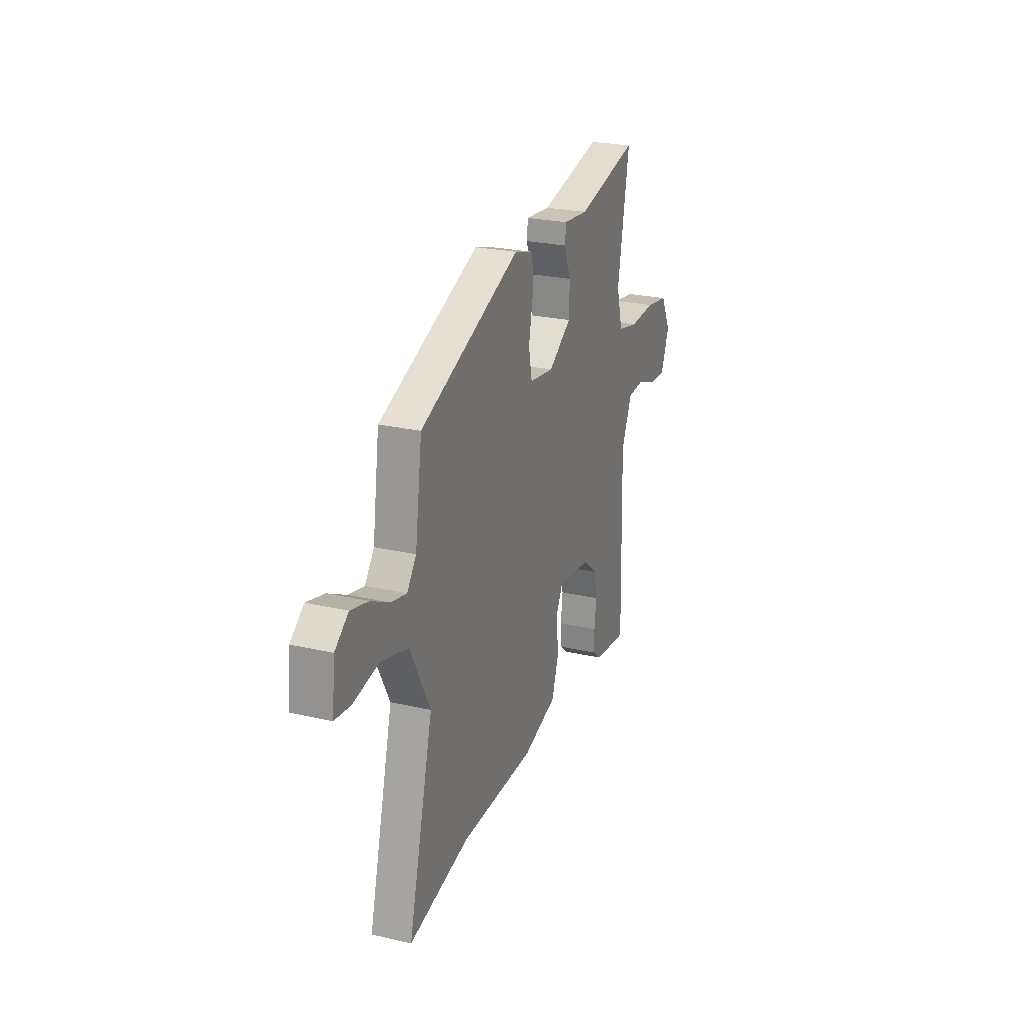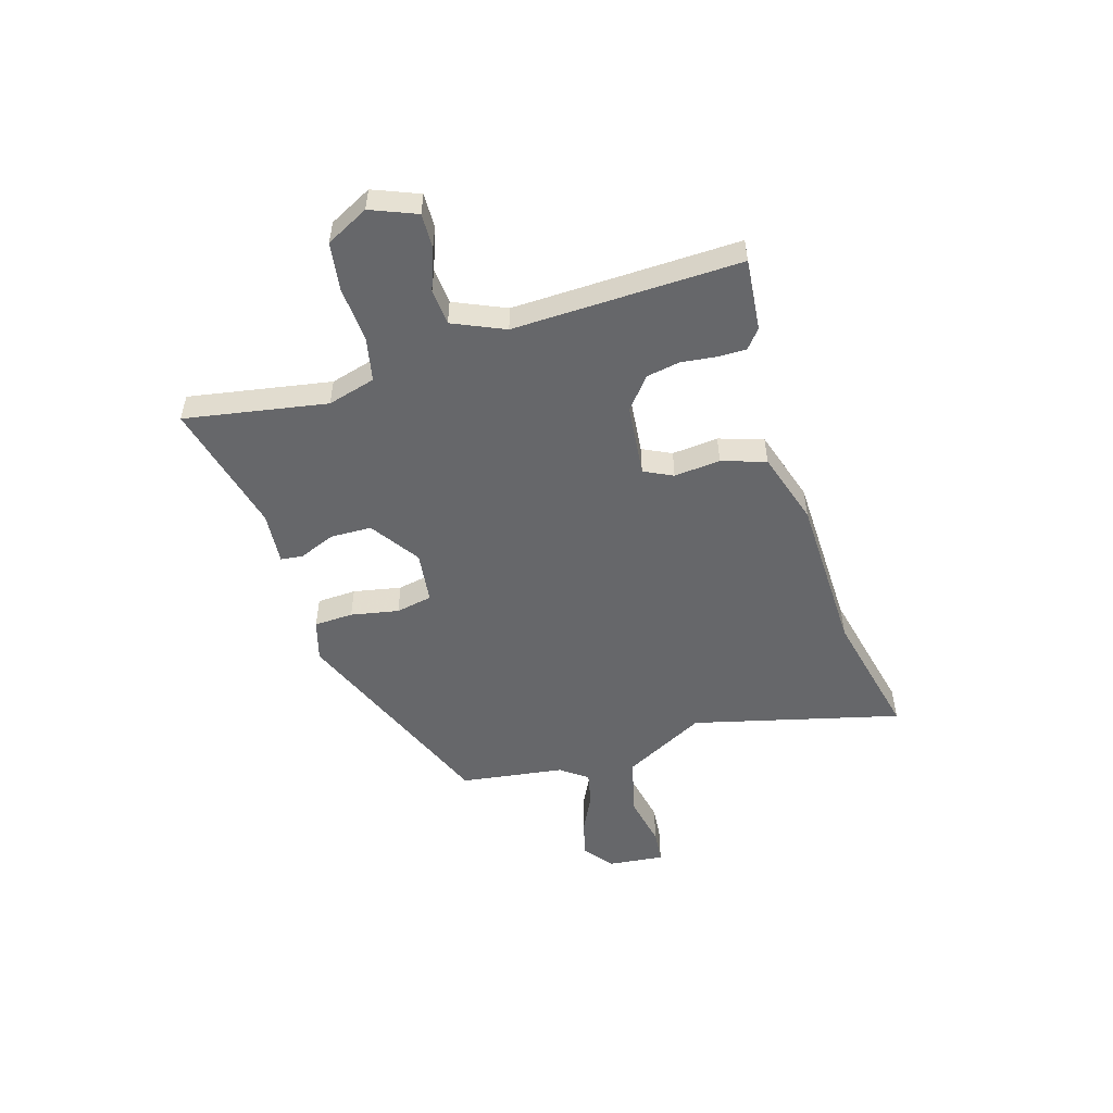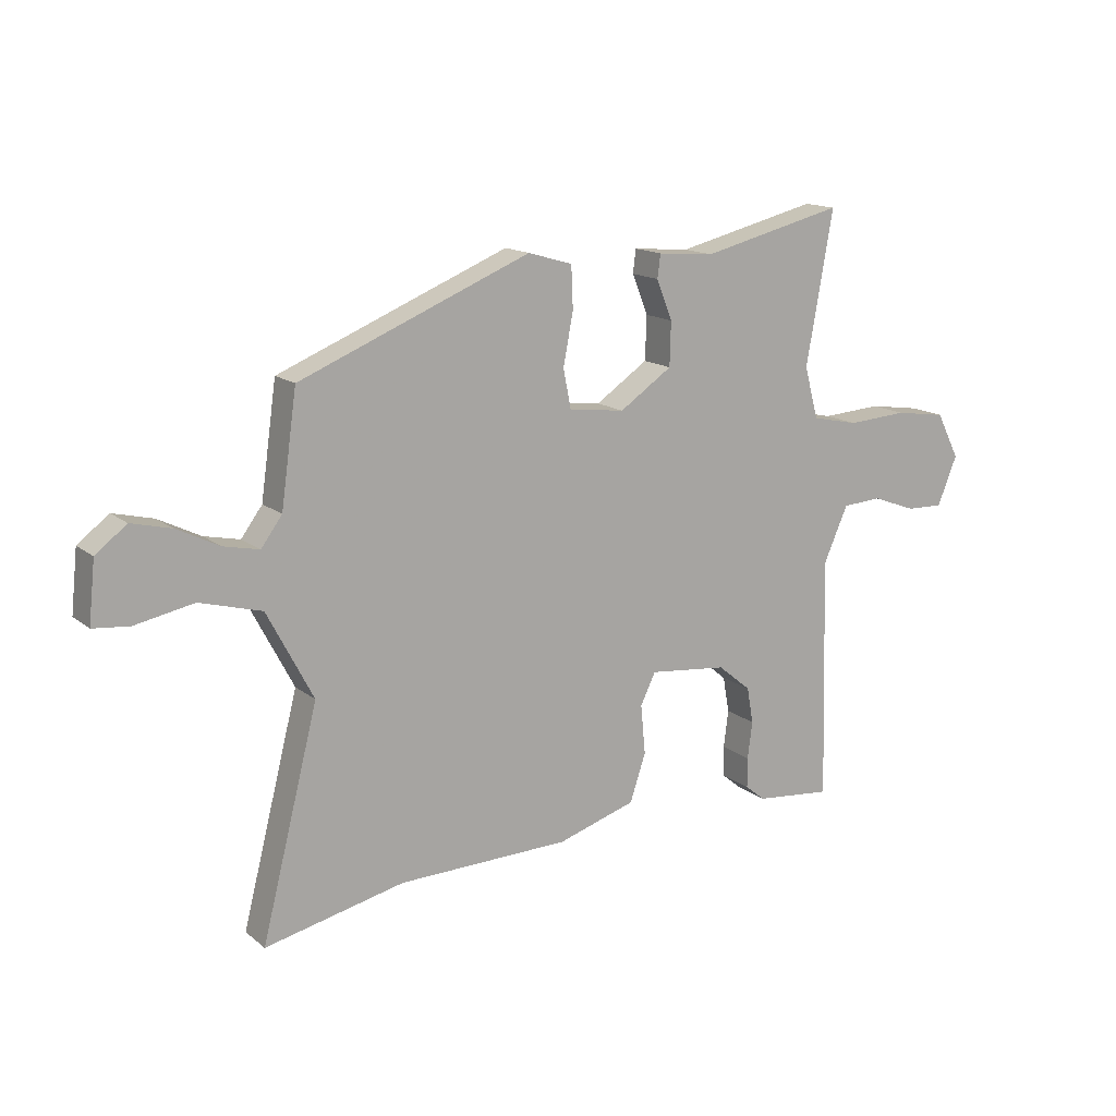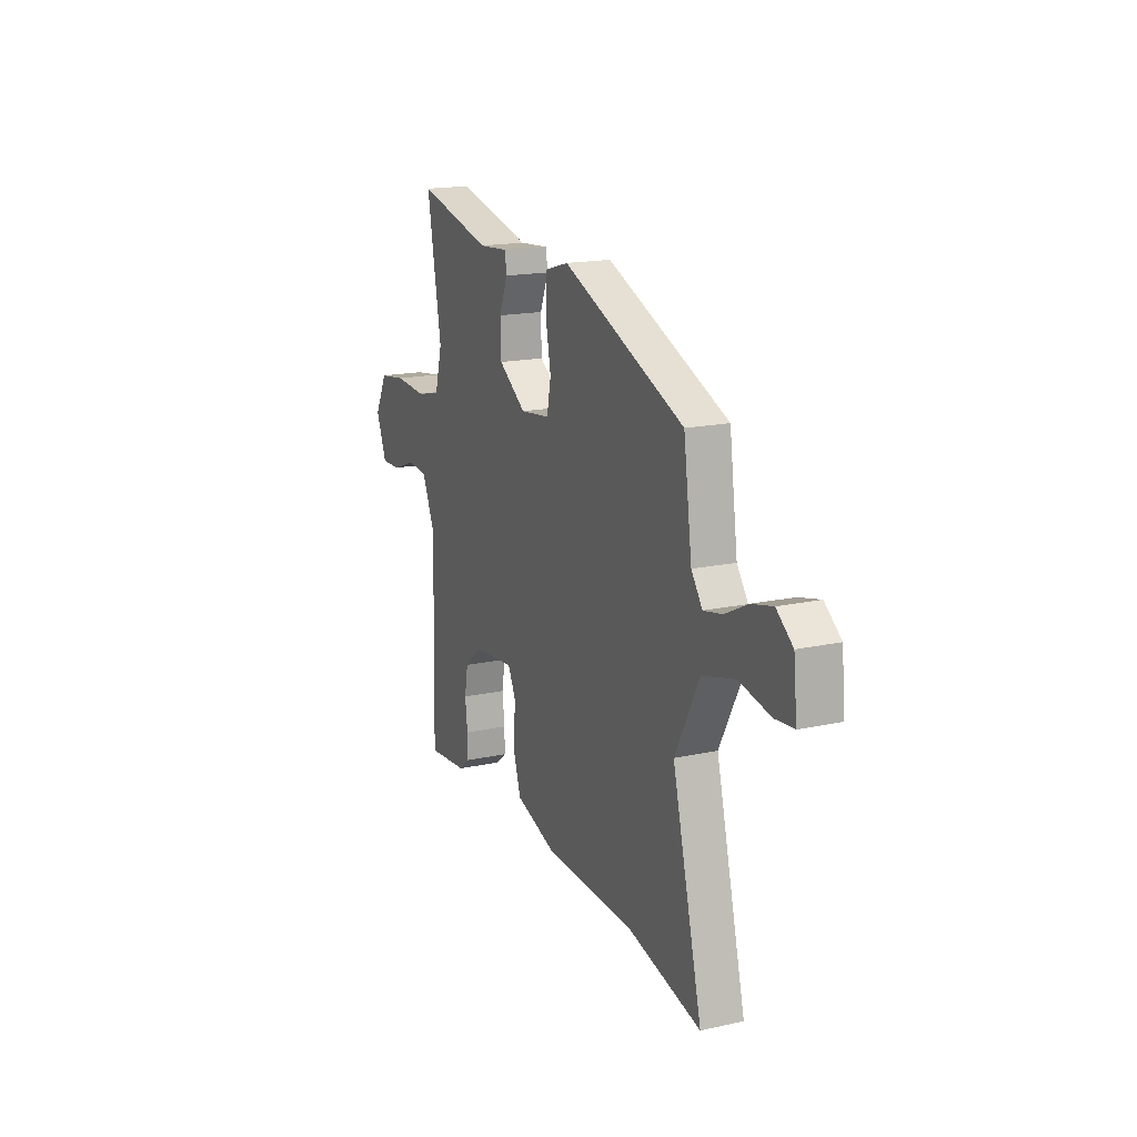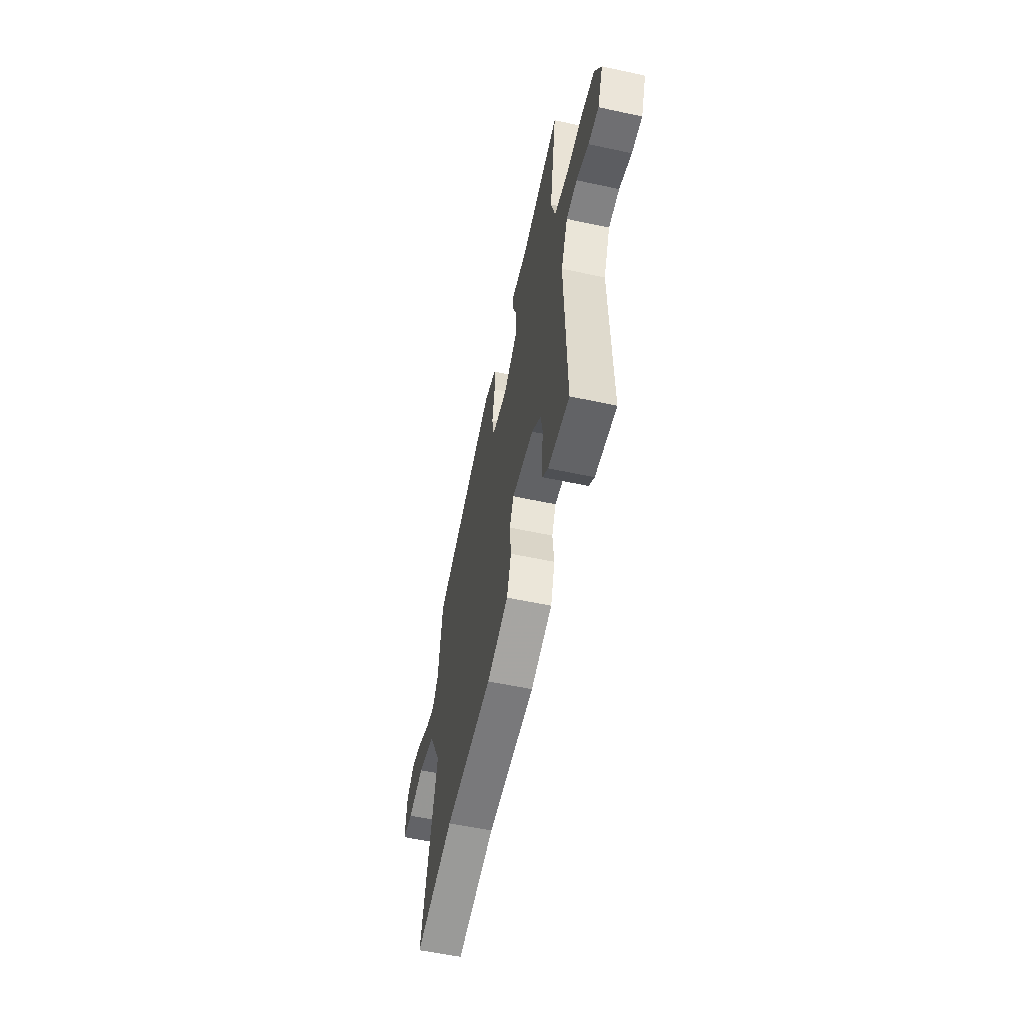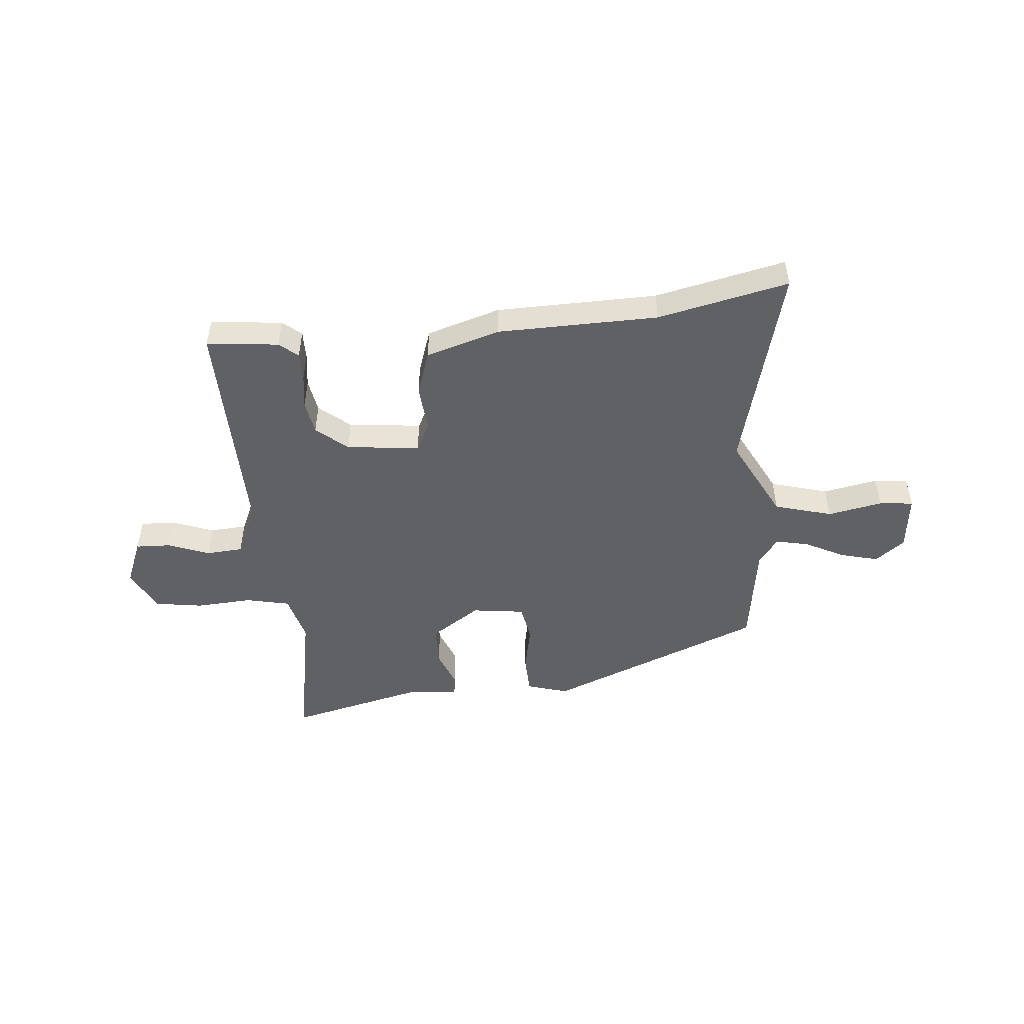
<metadata>
{"format":"obj","ext":"obj","renderer":"f3d","projection":"perspective","resolution":1024,"background":"white","views":[{"elev":24.2,"azim":-69.0,"up":"+Z"},{"elev":-52.1,"azim":106.9,"up":"+Y"},{"elev":14.8,"azim":-31.7,"up":"+Z"},{"elev":17.1,"azim":-113.7,"up":"+Z"},{"elev":-56.5,"azim":77.3,"up":"+Z"},{"elev":-49.0,"azim":-175.1,"up":"+Y"}]}
</metadata>
<code>
v -0.471 0.07 0.355
v -0.076 0.07 0.517
v 0 0.07 0.495
v 0.003 0.07 0.423
v -0.014 0.07 0.335
v -0.001 0.07 0.268
v 0.095 0.07 0.256
v 0.185 0.07 0.317
v 0.187 0.07 0.392
v 0.16 0.07 0.46
v 0.165 0.07 0.5
v 0.262 0.07 0.492
v 0.506 0.07 0.552
v 0.46 0.07 0.291
v 0.484 0.07 0.203
v 0.564 0.07 0.186
v 0.667 0.07 0.193
v 0.755 0.07 0.18
v 0.795 0.07 0.102
v 0.761 0.07 0.018
v 0.697 0.07 0.02
v 0.621 0.07 0.048
v 0.554 0.07 0.043
v 0.512 0.07 -0.052
v 0.523 0.07 -0.469
v 0.391 0.07 -0.456
v 0.357 0.07 -0.428
v 0.357 0.07 -0.376
v 0.365 0.07 -0.312
v 0.354 0.07 -0.25
v 0.297 0.07 -0.203
v 0.163 0.07 -0.189
v 0.137 0.07 -0.242
v 0.145 0.07 -0.327
v 0.118 0.07 -0.408
v -0.016 0.07 -0.45
v -0.311 0.07 -0.457
v -0.55 0.07 -0.511
v -0.453 0.07 -0.129
v -0.532 0.07 0.021
v -0.638 0.07 0.05
v -0.738 0.07 0.03
v -0.8 0.07 0.036
v -0.789 0.07 0.14
v -0.736 0.07 0.181
v -0.667 0.07 0.164
v -0.595 0.07 0.128
v -0.534 0.07 0.115
v -0.498 0.07 0.164
v -0.471 0 0.355
v -0.076 0 0.517
v 0 0 0.495
v 0.003 0 0.423
v -0.014 0 0.335
v -0.001 0 0.268
v 0.095 0 0.256
v 0.185 0 0.317
v 0.187 0 0.392
v 0.16 0 0.46
v 0.165 0 0.5
v 0.262 0 0.492
v 0.506 0 0.552
v 0.46 0 0.291
v 0.484 0 0.203
v 0.564 0 0.186
v 0.667 0 0.193
v 0.755 0 0.18
v 0.795 0 0.102
v 0.761 0 0.018
v 0.697 0 0.02
v 0.621 0 0.048
v 0.554 0 0.043
v 0.512 0 -0.052
v 0.523 0 -0.469
v 0.391 0 -0.456
v 0.357 0 -0.428
v 0.357 0 -0.376
v 0.365 0 -0.312
v 0.354 0 -0.25
v 0.297 0 -0.203
v 0.163 0 -0.189
v 0.137 0 -0.242
v 0.145 0 -0.327
v 0.118 0 -0.408
v -0.016 0 -0.45
v -0.311 0 -0.457
v -0.55 0 -0.511
v -0.453 0 -0.129
v -0.532 0 0.021
v -0.638 0 0.05
v -0.738 0 0.03
v -0.8 0 0.036
v -0.789 0 0.14
v -0.736 0 0.181
v -0.667 0 0.164
v -0.595 0 0.128
v -0.534 0 0.115
v -0.498 0 0.164
f 44 45 46 47
f 44 47 48
f 41 42 43 44
f 40 41 44 48
f 39 40 48 49
f 37 38 39
f 33 34 35 36
f 32 33 36 37
f 26 27 28 29
f 24 25 26 29
f 23 24 29 30
f 19 20 21 22
f 19 22 23
f 16 17 18 19
f 15 16 19 23
f 12 13 14
f 12 14 15
f 9 10 11 12
f 8 9 12 15
f 7 8 15 23
f 2 3 4 5
f 2 5 6
f 1 2 6
f 49 1 6
f 32 37 39 49
f 31 32 49 6
f 23 30 31
f 6 7 23 31
f 96 95 94 93
f 97 96 93
f 93 92 91 90
f 97 93 90 89
f 98 97 89 88
f 88 87 86
f 85 84 83 82
f 86 85 82 81
f 78 77 76 75
f 78 75 74 73
f 79 78 73 72
f 71 70 69 68
f 72 71 68
f 68 67 66 65
f 72 68 65 64
f 63 62 61
f 64 63 61
f 61 60 59 58
f 64 61 58 57
f 72 64 57 56
f 54 53 52 51
f 55 54 51
f 55 51 50
f 55 50 98
f 98 88 86 81
f 55 98 81 80
f 80 79 72
f 80 72 56 55
f 1 50 51 2
f 2 51 52 3
f 3 52 53 4
f 4 53 54 5
f 5 54 55 6
f 6 55 56 7
f 7 56 57 8
f 8 57 58 9
f 9 58 59 10
f 10 59 60 11
f 11 60 61 12
f 12 61 62 13
f 13 62 63 14
f 14 63 64 15
f 15 64 65 16
f 16 65 66 17
f 17 66 67 18
f 18 67 68 19
f 19 68 69 20
f 20 69 70 21
f 21 70 71 22
f 22 71 72 23
f 23 72 73 24
f 24 73 74 25
f 25 74 75 26
f 26 75 76 27
f 27 76 77 28
f 28 77 78 29
f 29 78 79 30
f 30 79 80 31
f 31 80 81 32
f 32 81 82 33
f 33 82 83 34
f 34 83 84 35
f 35 84 85 36
f 36 85 86 37
f 37 86 87 38
f 38 87 88 39
f 39 88 89 40
f 40 89 90 41
f 41 90 91 42
f 42 91 92 43
f 43 92 93 44
f 44 93 94 45
f 45 94 95 46
f 46 95 96 47
f 47 96 97 48
f 48 97 98 49
f 49 98 50 1

</code>
